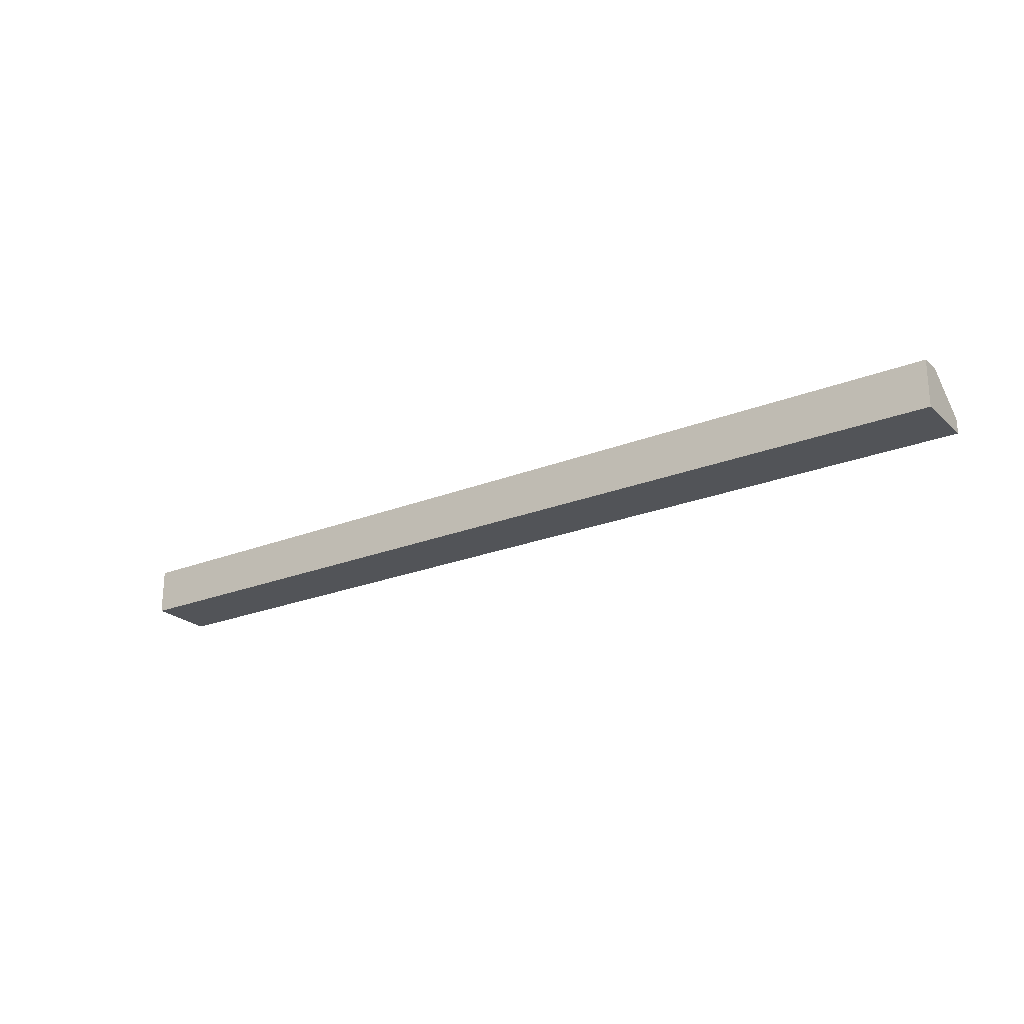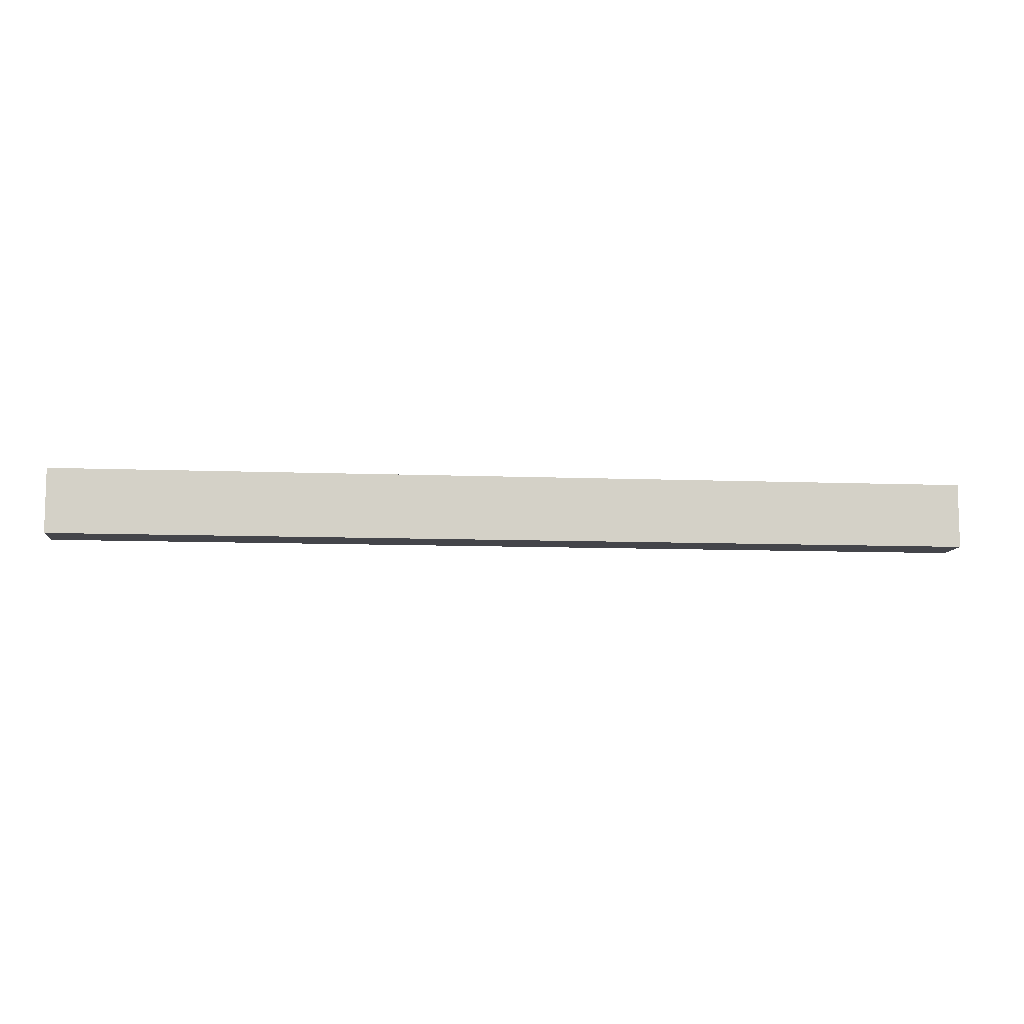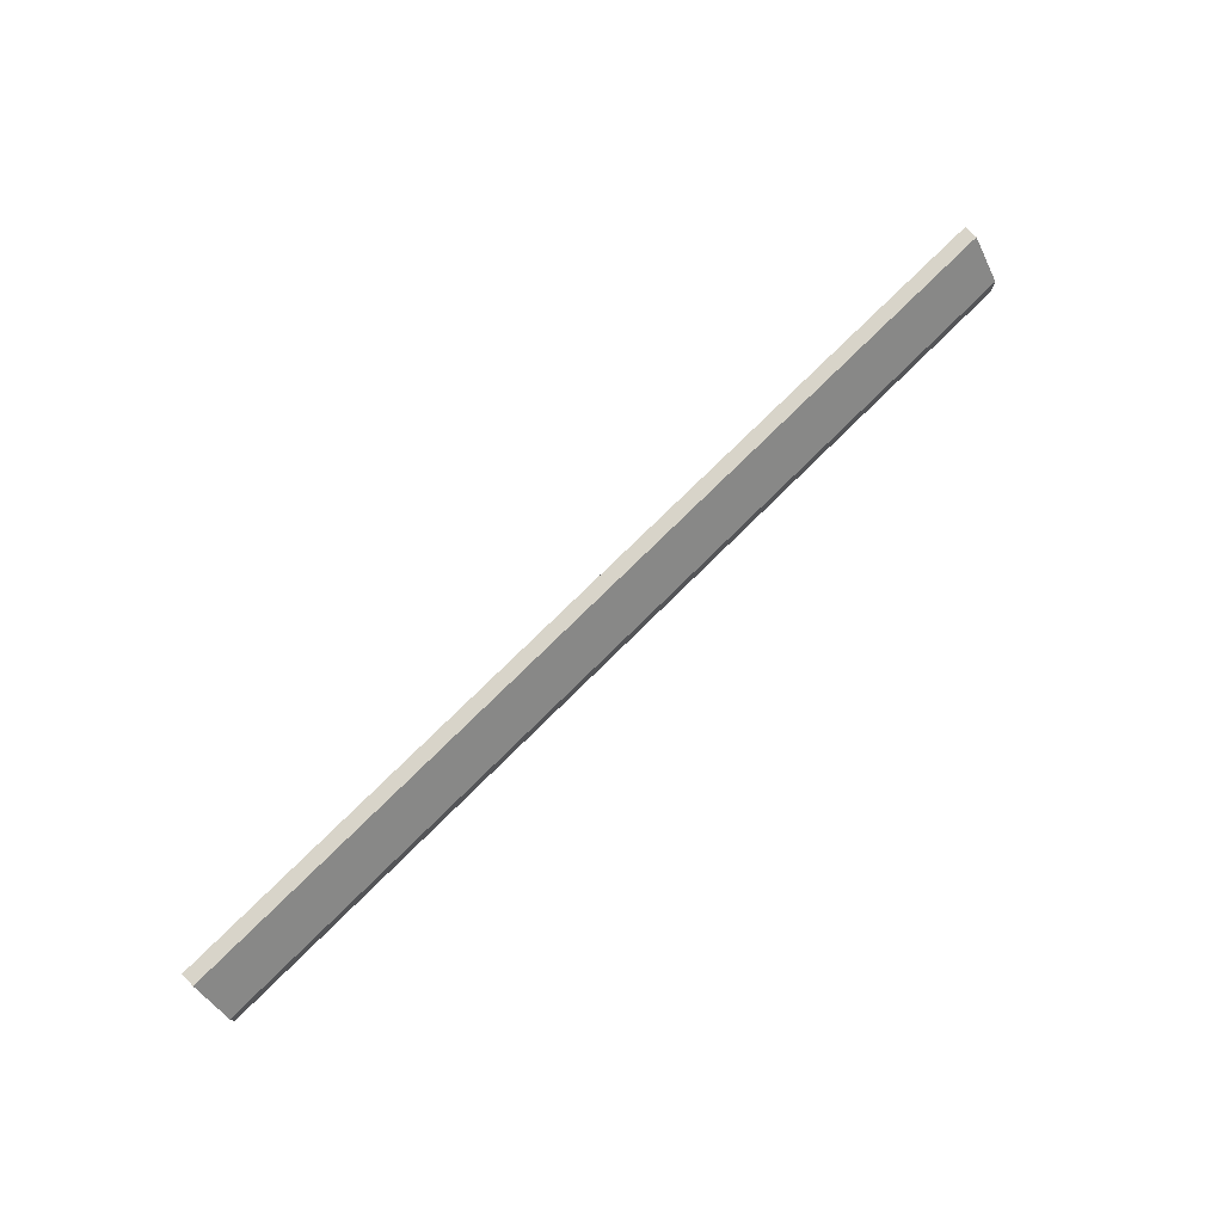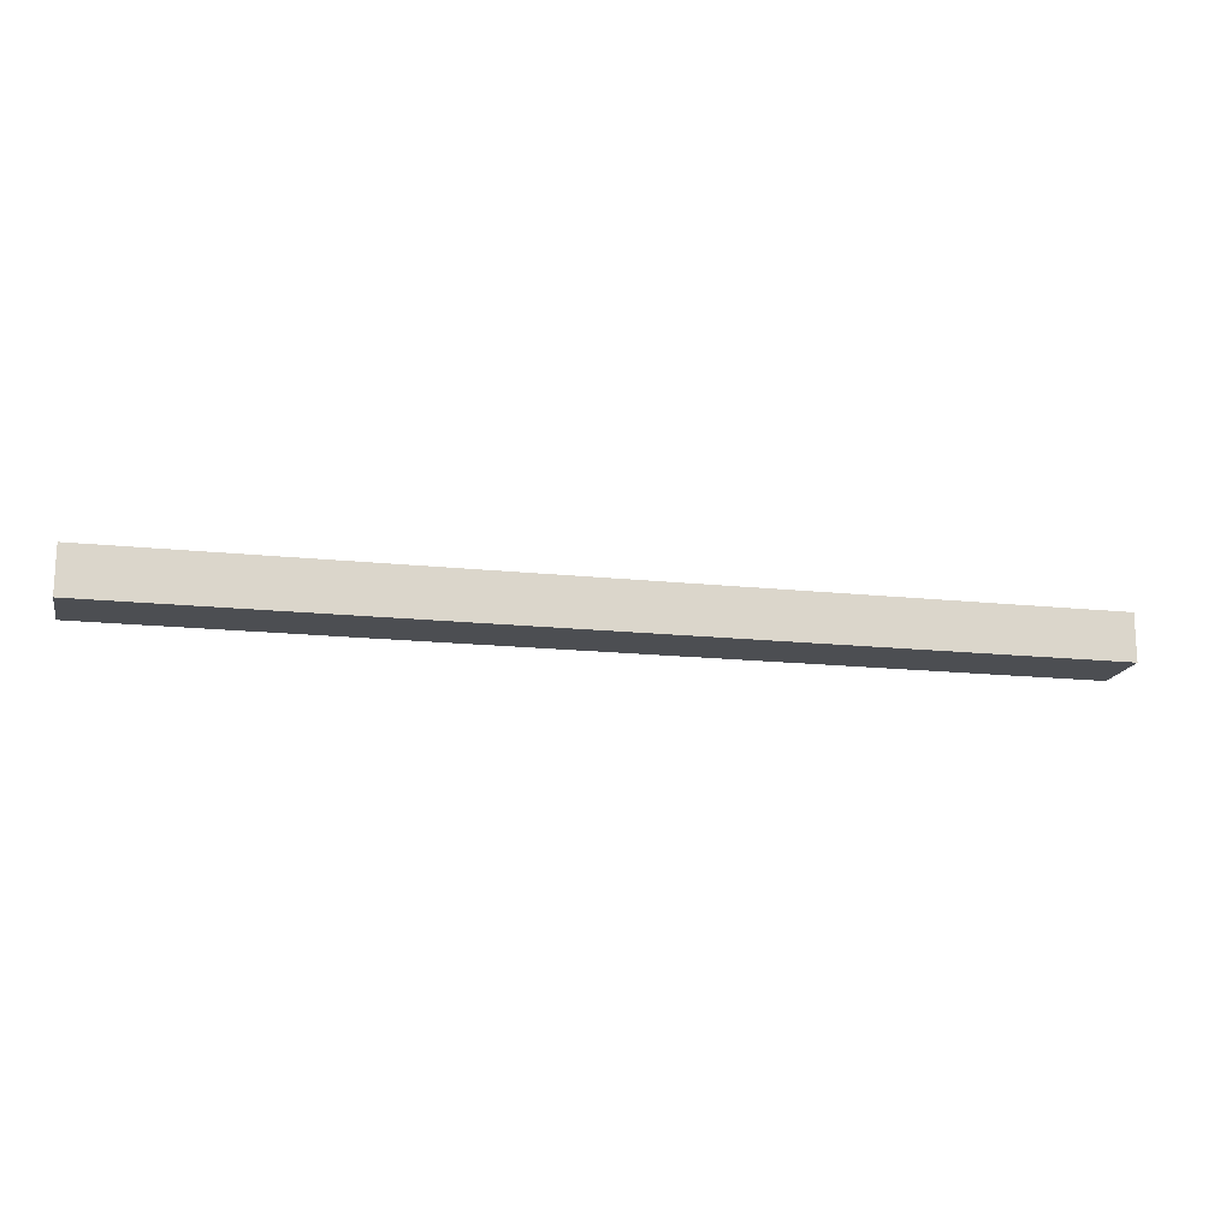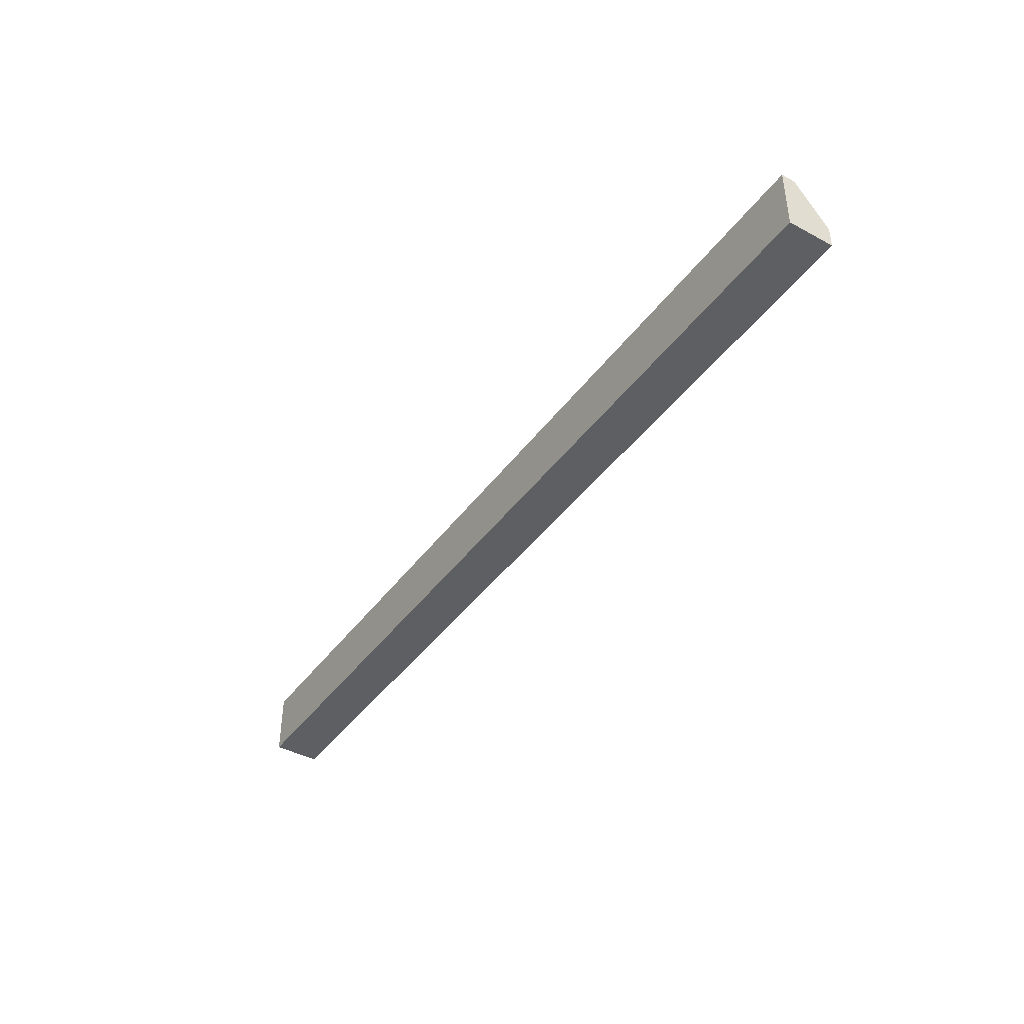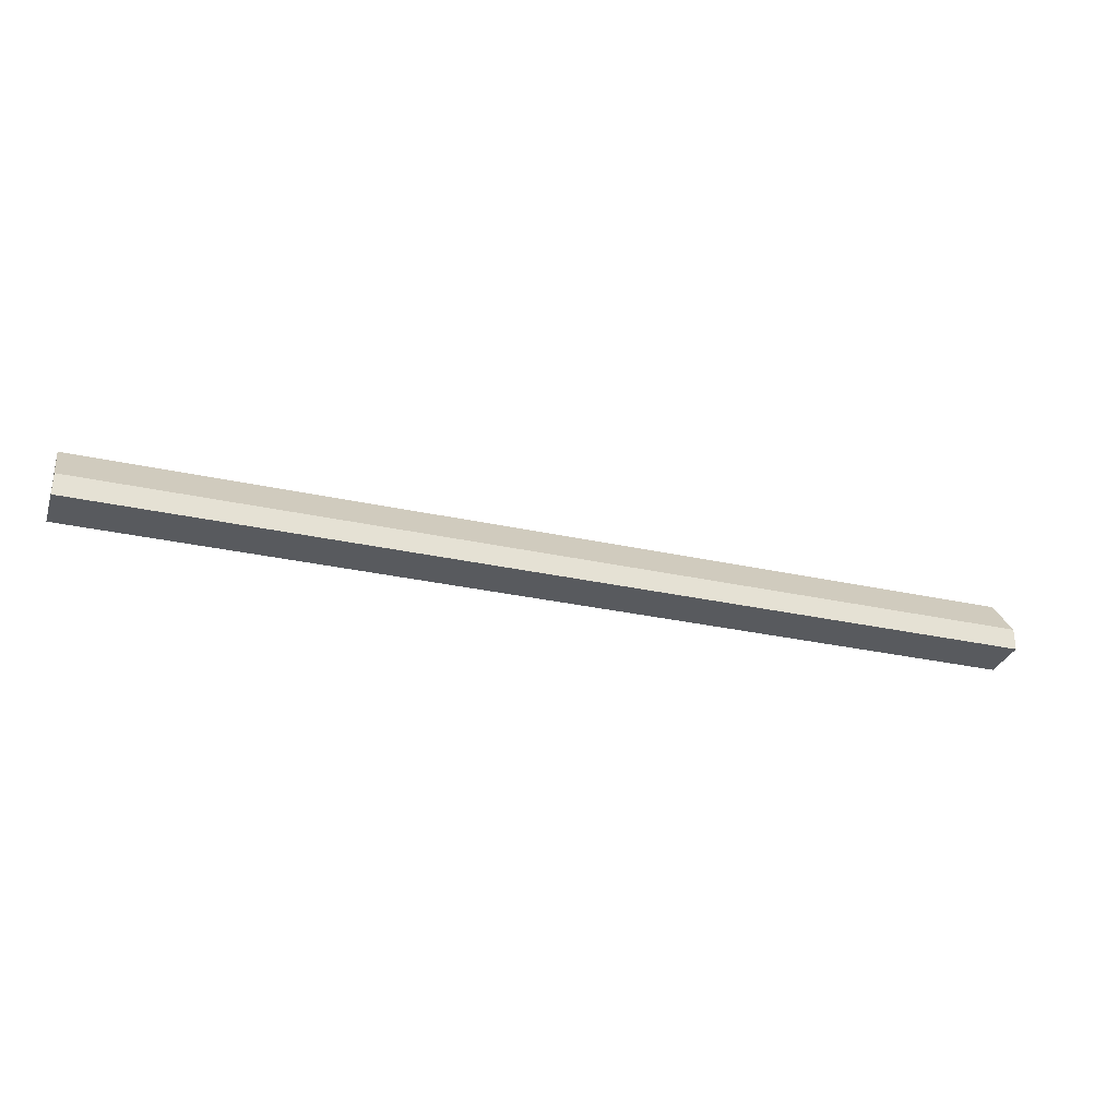
<metadata>
{"format":"obj","ext":"obj","renderer":"f3d","projection":"perspective","resolution":1024,"background":"white","views":[{"elev":-23.2,"azim":34.2,"up":"+Z"},{"elev":-9.3,"azim":174.0,"up":"+Y"},{"elev":75.0,"azim":-44.8,"up":"+Y"},{"elev":-16.6,"azim":-12.2,"up":"+Z"},{"elev":-41.9,"azim":-123.1,"up":"+Y"},{"elev":-30.7,"azim":-17.7,"up":"+Y"}]}
</metadata>
<code>
v 0.3106 -0.3333 -0.01268
v 0.3106 -0.3333 -0.05056
v 0.3106 -0.2803 -0.03945
v -0.447 -0.2803 -0.03945
v -0.447 -0.3333 -0.05056
v 0.3106 -0.3156 -0.01268
v -0.447 -0.3333 -0.01268
v 0.3106 -0.2803 -0.05056
v -0.447 -0.3156 -0.01268
v -0.447 -0.2803 -0.05056
f 1 2 3
f 6 1 3
f 7 1 6
f 7 5 2
f 7 2 1
f 8 3 2
f 8 2 5
f 9 7 6
f 9 5 7
f 9 6 3
f 9 3 4
f 10 8 5
f 10 4 3
f 10 3 8
f 10 9 4
f 10 5 9

</code>
